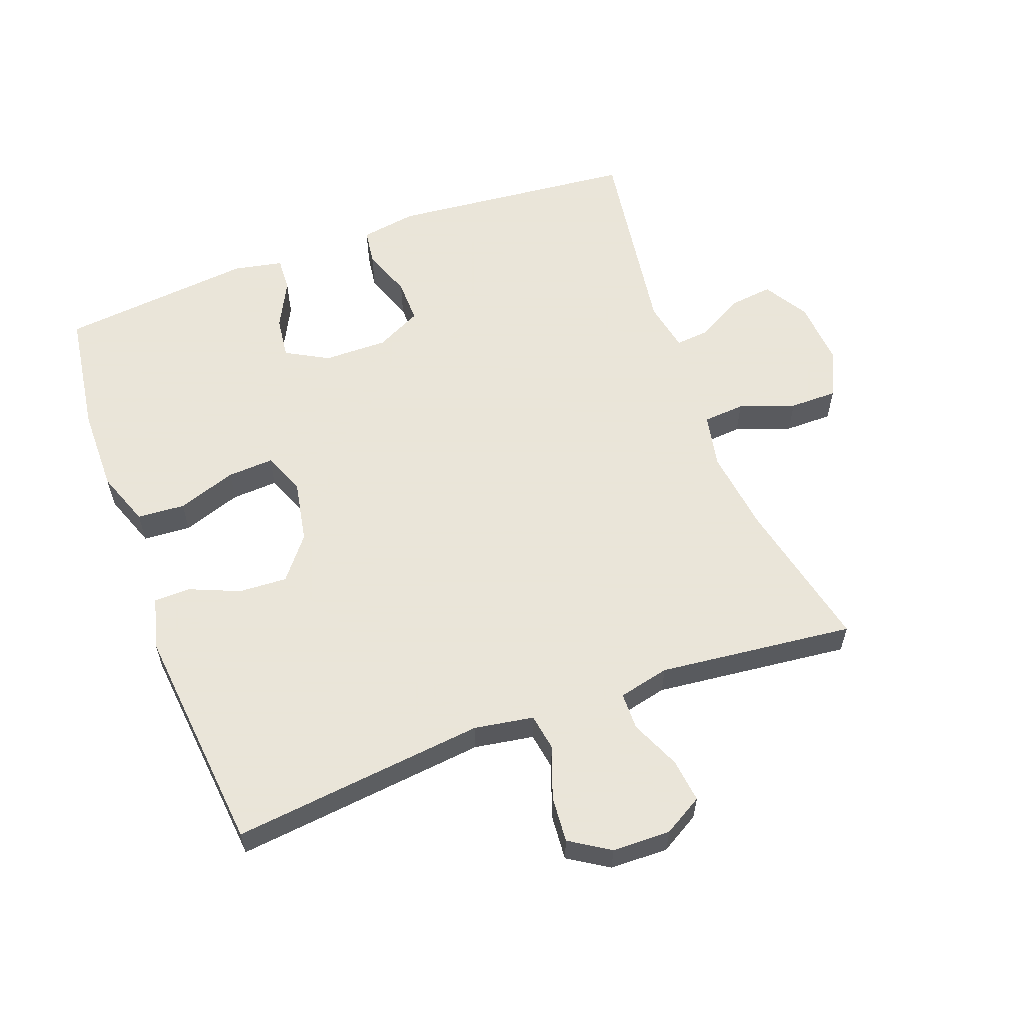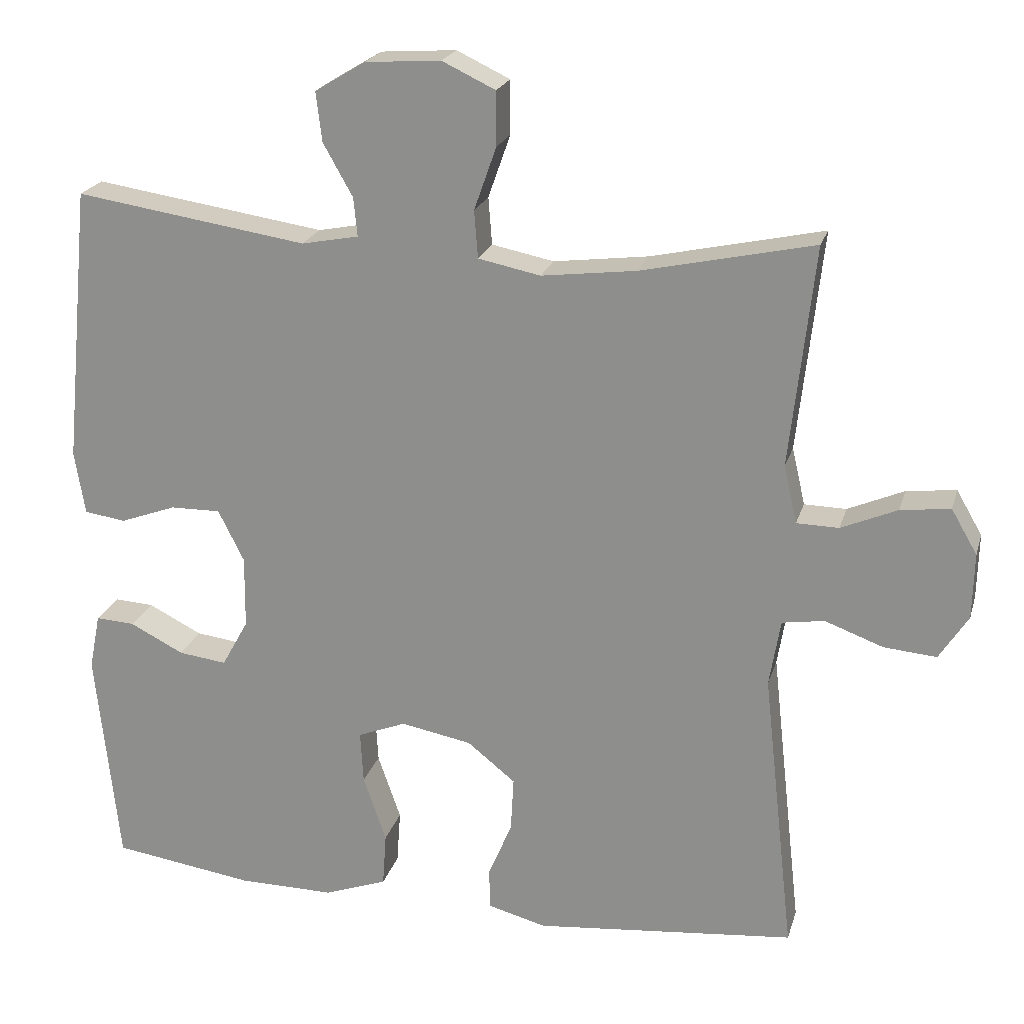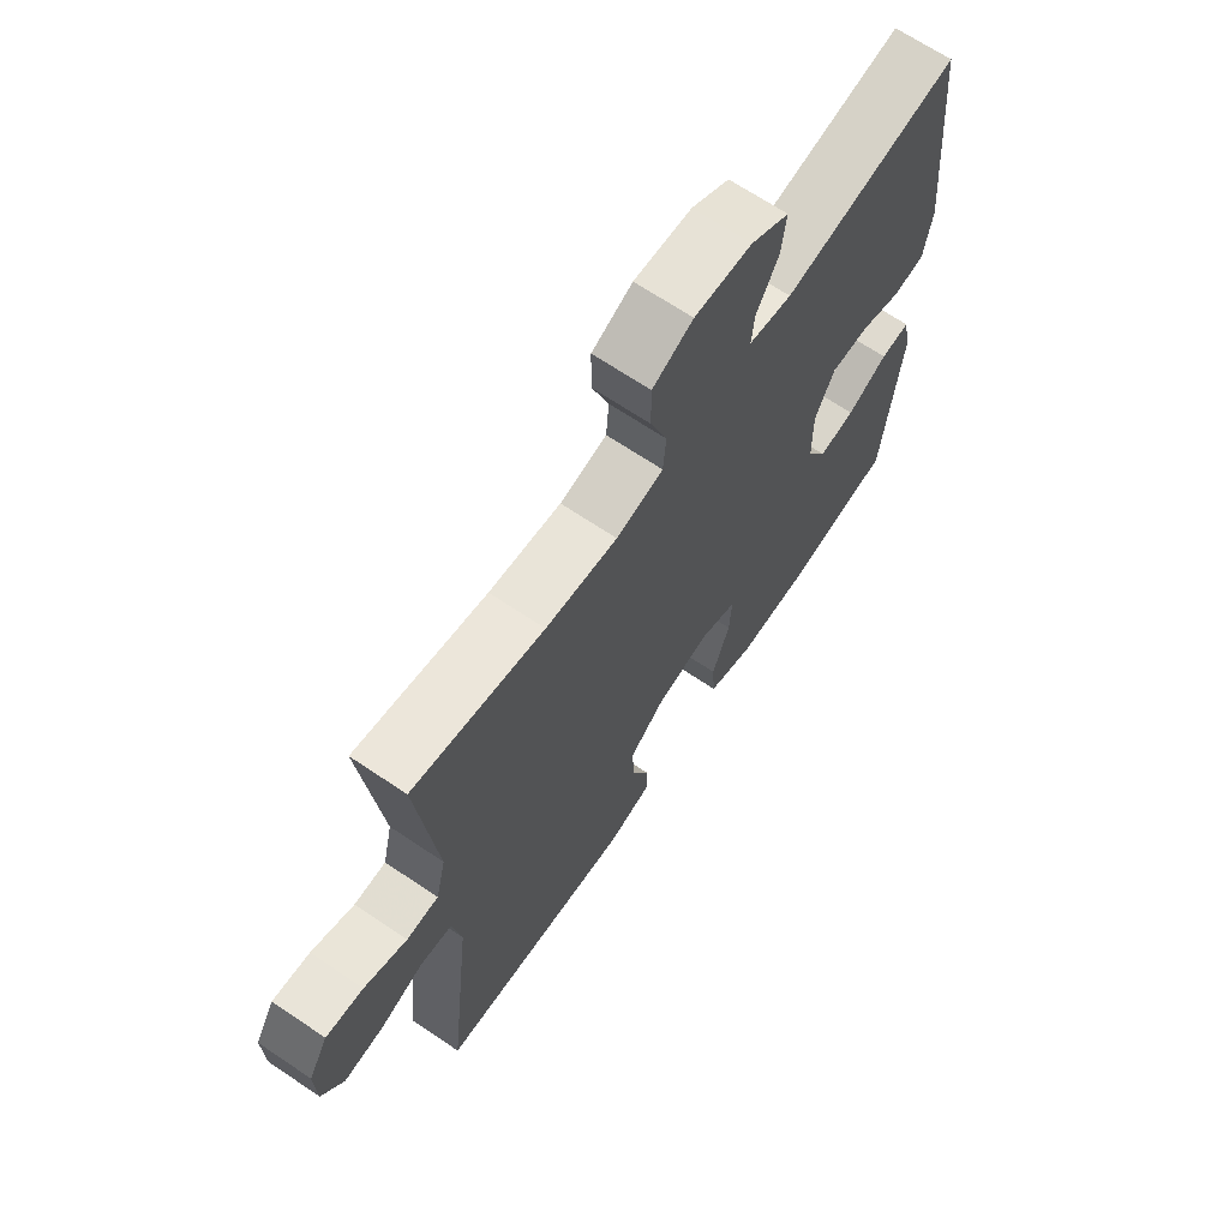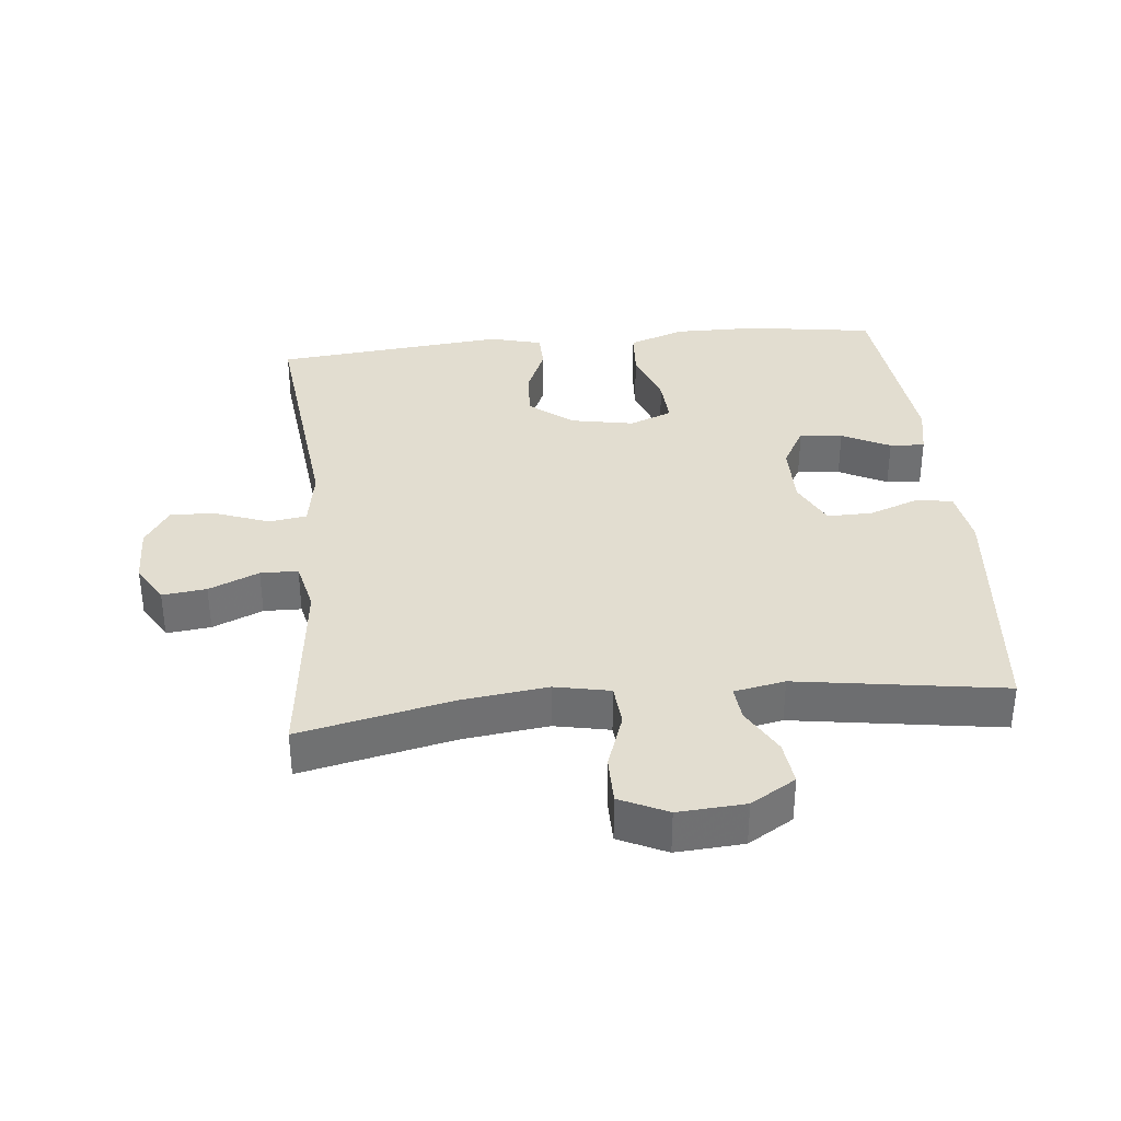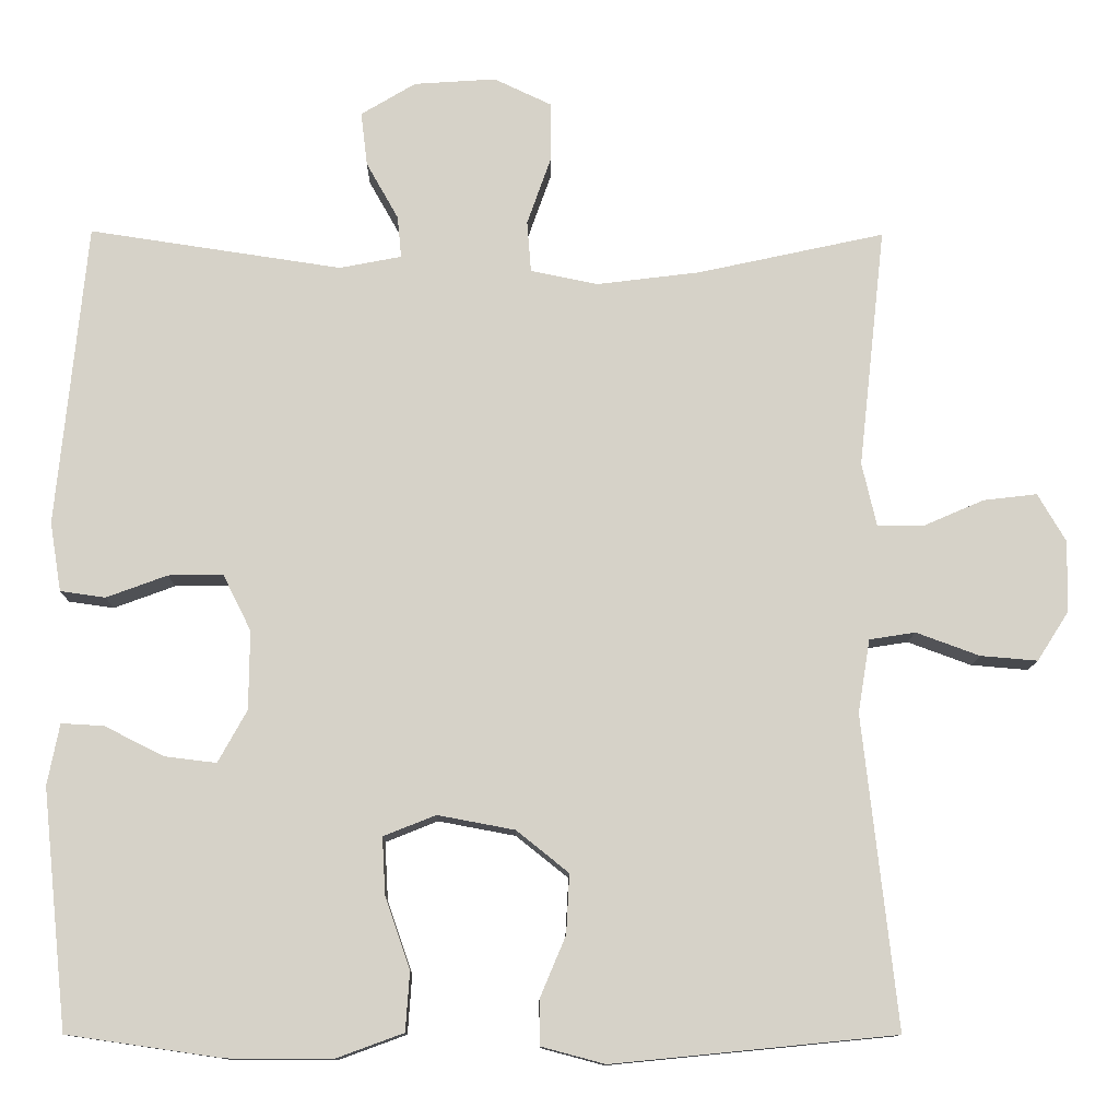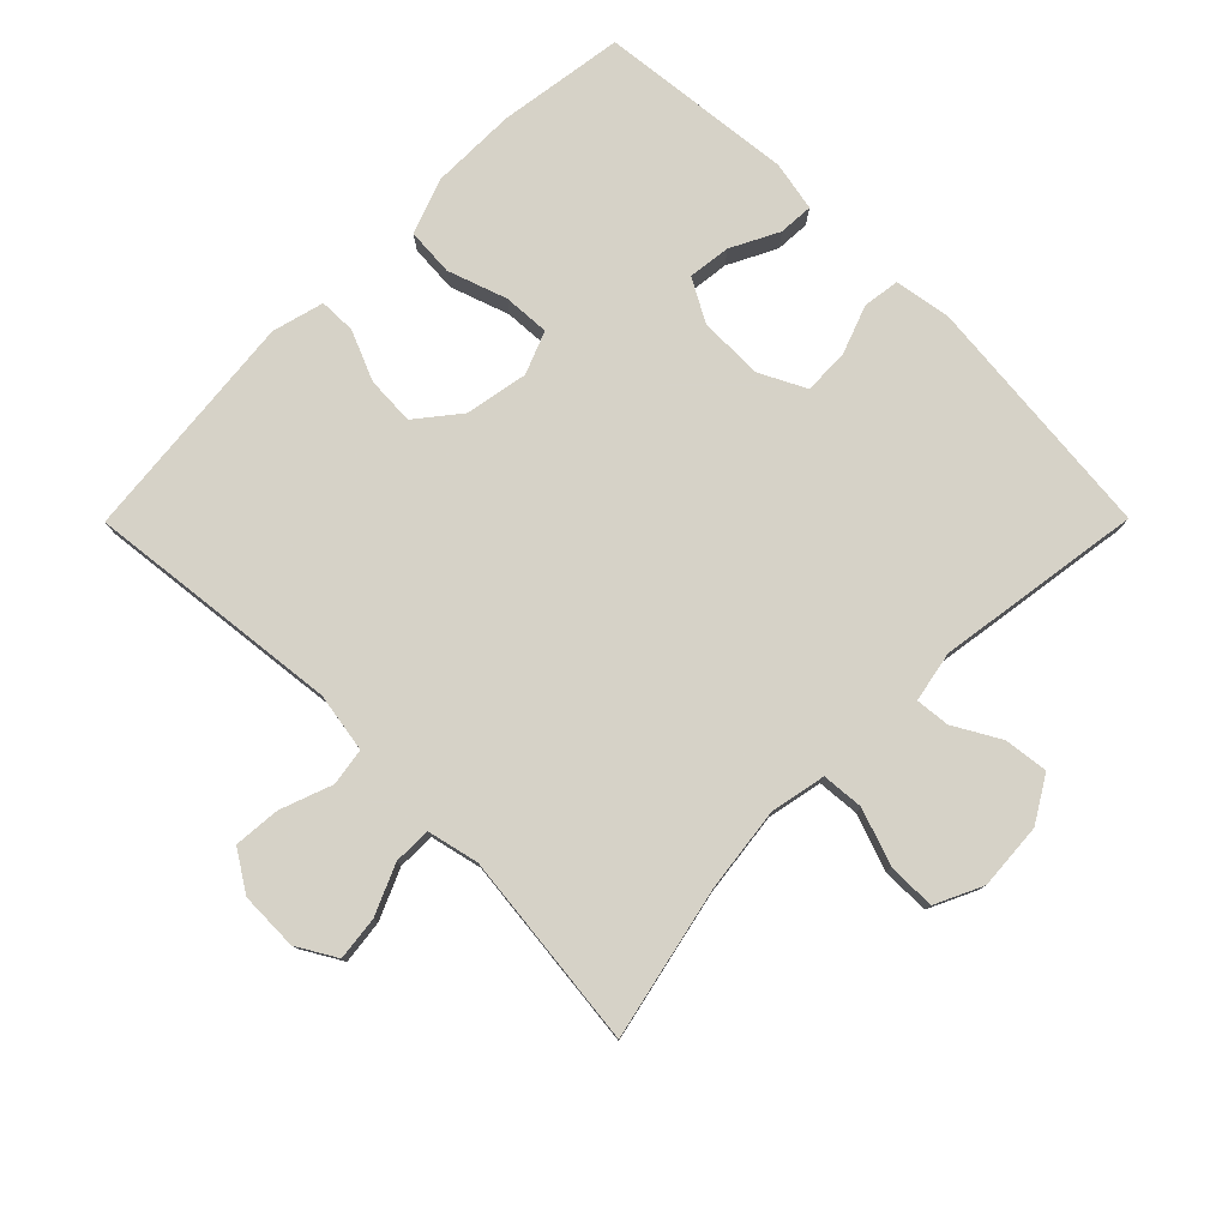
<metadata>
{"format":"obj","ext":"obj","renderer":"f3d","projection":"perspective","resolution":1024,"background":"white","views":[{"elev":58.6,"azim":-110.4,"up":"+Y"},{"elev":21.6,"azim":-165.2,"up":"+Z"},{"elev":67.6,"azim":-56.0,"up":"+Z"},{"elev":35.4,"azim":-5.7,"up":"+Y"},{"elev":-11.6,"azim":179.2,"up":"+Z"},{"elev":78.5,"azim":-45.2,"up":"+Y"}]}
</metadata>
<code>
v -0.5 0.07 0.5
v -0.267 0.07 0.449
v -0.139 0.07 0.433
v -0.055 0.07 0.45
v -0.05 0.07 0.514
v -0.08 0.07 0.599
v -0.08 0.07 0.672
v -0.008 0.07 0.706
v 0.094 0.07 0.699
v 0.162 0.07 0.658
v 0.154 0.07 0.591
v 0.114 0.07 0.52
v 0.109 0.07 0.468
v 0.186 0.07 0.453
v 0.5 0.07 0.5
v 0.537 0.07 0.123
v 0.523 0.07 0.037
v 0.467 0.07 0.029
v 0.391 0.07 0.057
v 0.323 0.07 0.058
v 0.288 0.07 -0.012
v 0.289 0.07 -0.11
v 0.325 0.07 -0.175
v 0.39 0.07 -0.167
v 0.463 0.07 -0.13
v 0.516 0.07 -0.127
v 0.531 0.07 -0.203
v 0.5 0.07 -0.5
v 0.308 0.07 -0.528
v 0.178 0.07 -0.529
v 0.093 0.07 -0.498
v 0.088 0.07 -0.425
v 0.119 0.07 -0.335
v 0.123 0.07 -0.264
v 0.058 0.07 -0.238
v -0.038 0.07 -0.256
v -0.103 0.07 -0.308
v -0.099 0.07 -0.382
v -0.067 0.07 -0.458
v -0.068 0.07 -0.514
v -0.147 0.07 -0.535
v -0.5 0.07 -0.5
v -0.457 0.07 -0.112
v -0.472 0.07 -0.021
v -0.529 0.07 -0.012
v -0.608 0.07 -0.041
v -0.679 0.07 -0.047
v -0.718 0.07 0.014
v -0.72 0.07 0.103
v -0.685 0.07 0.163
v -0.618 0.07 0.155
v -0.542 0.07 0.122
v -0.485 0.07 0.123
v -0.467 0.07 0.201
v -0.5 0 0.5
v -0.267 0 0.449
v -0.139 0 0.433
v -0.055 0 0.45
v -0.05 0 0.514
v -0.08 0 0.599
v -0.08 0 0.672
v -0.008 0 0.706
v 0.094 0 0.699
v 0.162 0 0.658
v 0.154 0 0.591
v 0.114 0 0.52
v 0.109 0 0.468
v 0.186 0 0.453
v 0.5 0 0.5
v 0.537 0 0.123
v 0.523 0 0.037
v 0.467 0 0.029
v 0.391 0 0.057
v 0.323 0 0.058
v 0.288 0 -0.012
v 0.289 0 -0.11
v 0.325 0 -0.175
v 0.39 0 -0.167
v 0.463 0 -0.13
v 0.516 0 -0.127
v 0.531 0 -0.203
v 0.5 0 -0.5
v 0.308 0 -0.528
v 0.178 0 -0.529
v 0.093 0 -0.498
v 0.088 0 -0.425
v 0.119 0 -0.335
v 0.123 0 -0.264
v 0.058 0 -0.238
v -0.038 0 -0.256
v -0.103 0 -0.308
v -0.099 0 -0.382
v -0.067 0 -0.458
v -0.068 0 -0.514
v -0.147 0 -0.535
v -0.5 0 -0.5
v -0.457 0 -0.112
v -0.472 0 -0.021
v -0.529 0 -0.012
v -0.608 0 -0.041
v -0.679 0 -0.047
v -0.718 0 0.014
v -0.72 0 0.103
v -0.685 0 0.163
v -0.618 0 0.155
v -0.542 0 0.122
v -0.485 0 0.123
v -0.467 0 0.201
f 49 50 51 52
f 49 52 53
f 48 49 53
f 45 46 47 48
f 45 48 53
f 44 45 53
f 43 44 53 54
f 41 42 43
f 38 39 40 41
f 37 38 41 43
f 36 37 43 54
f 30 31 32 33
f 30 33 34
f 29 30 34
f 28 29 34
f 27 28 34
f 24 25 26 27
f 23 24 27 34
f 22 23 34 35
f 16 17 18 19
f 14 15 16 19
f 13 14 19 20
f 9 10 11 12
f 9 12 13
f 8 9 13
f 5 6 7 8
f 4 5 8 13
f 3 4 13 20
f 36 54 1 2
f 21 22 35 36
f 20 21 36
f 2 3 20 36
f 106 105 104 103
f 107 106 103
f 107 103 102
f 102 101 100 99
f 107 102 99
f 107 99 98
f 108 107 98 97
f 97 96 95
f 95 94 93 92
f 97 95 92 91
f 108 97 91 90
f 87 86 85 84
f 88 87 84
f 88 84 83
f 88 83 82
f 88 82 81
f 81 80 79 78
f 88 81 78 77
f 89 88 77 76
f 73 72 71 70
f 73 70 69 68
f 74 73 68 67
f 66 65 64 63
f 67 66 63
f 67 63 62
f 62 61 60 59
f 67 62 59 58
f 74 67 58 57
f 56 55 108 90
f 90 89 76 75
f 90 75 74
f 90 74 57 56
f 1 55 56 2
f 2 56 57 3
f 3 57 58 4
f 4 58 59 5
f 5 59 60 6
f 6 60 61 7
f 7 61 62 8
f 8 62 63 9
f 9 63 64 10
f 10 64 65 11
f 11 65 66 12
f 12 66 67 13
f 13 67 68 14
f 14 68 69 15
f 15 69 70 16
f 16 70 71 17
f 17 71 72 18
f 18 72 73 19
f 19 73 74 20
f 20 74 75 21
f 21 75 76 22
f 22 76 77 23
f 23 77 78 24
f 24 78 79 25
f 25 79 80 26
f 26 80 81 27
f 27 81 82 28
f 28 82 83 29
f 29 83 84 30
f 30 84 85 31
f 31 85 86 32
f 32 86 87 33
f 33 87 88 34
f 34 88 89 35
f 35 89 90 36
f 36 90 91 37
f 37 91 92 38
f 38 92 93 39
f 39 93 94 40
f 40 94 95 41
f 41 95 96 42
f 42 96 97 43
f 43 97 98 44
f 44 98 99 45
f 45 99 100 46
f 46 100 101 47
f 47 101 102 48
f 48 102 103 49
f 49 103 104 50
f 50 104 105 51
f 51 105 106 52
f 52 106 107 53
f 53 107 108 54
f 54 108 55 1

</code>
